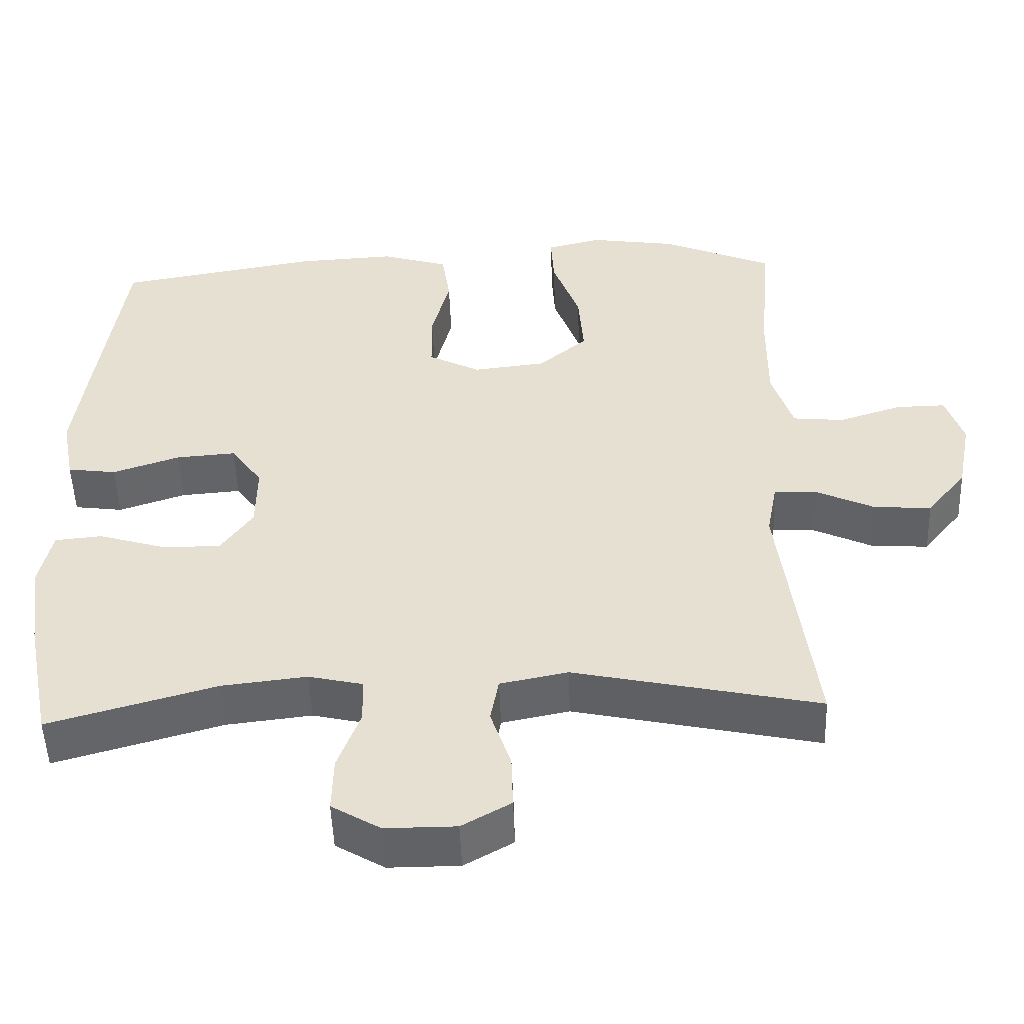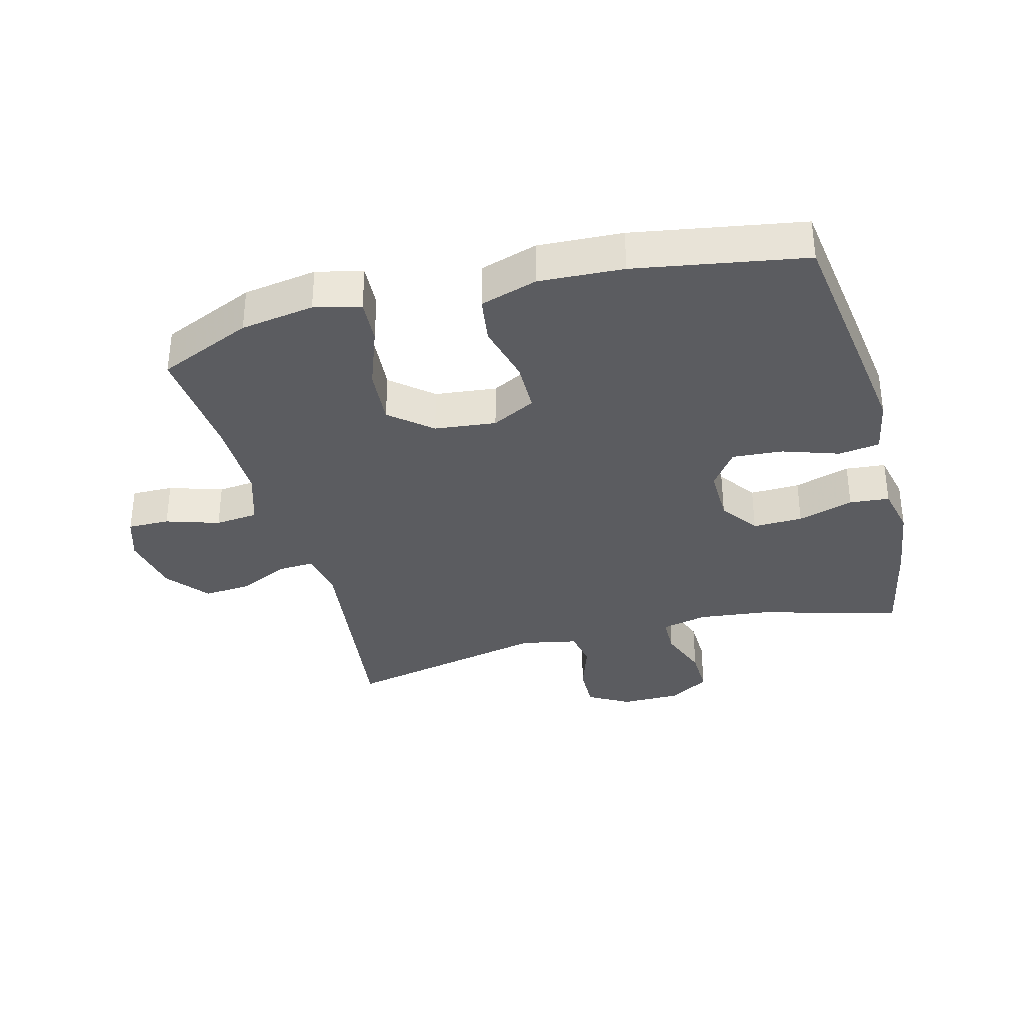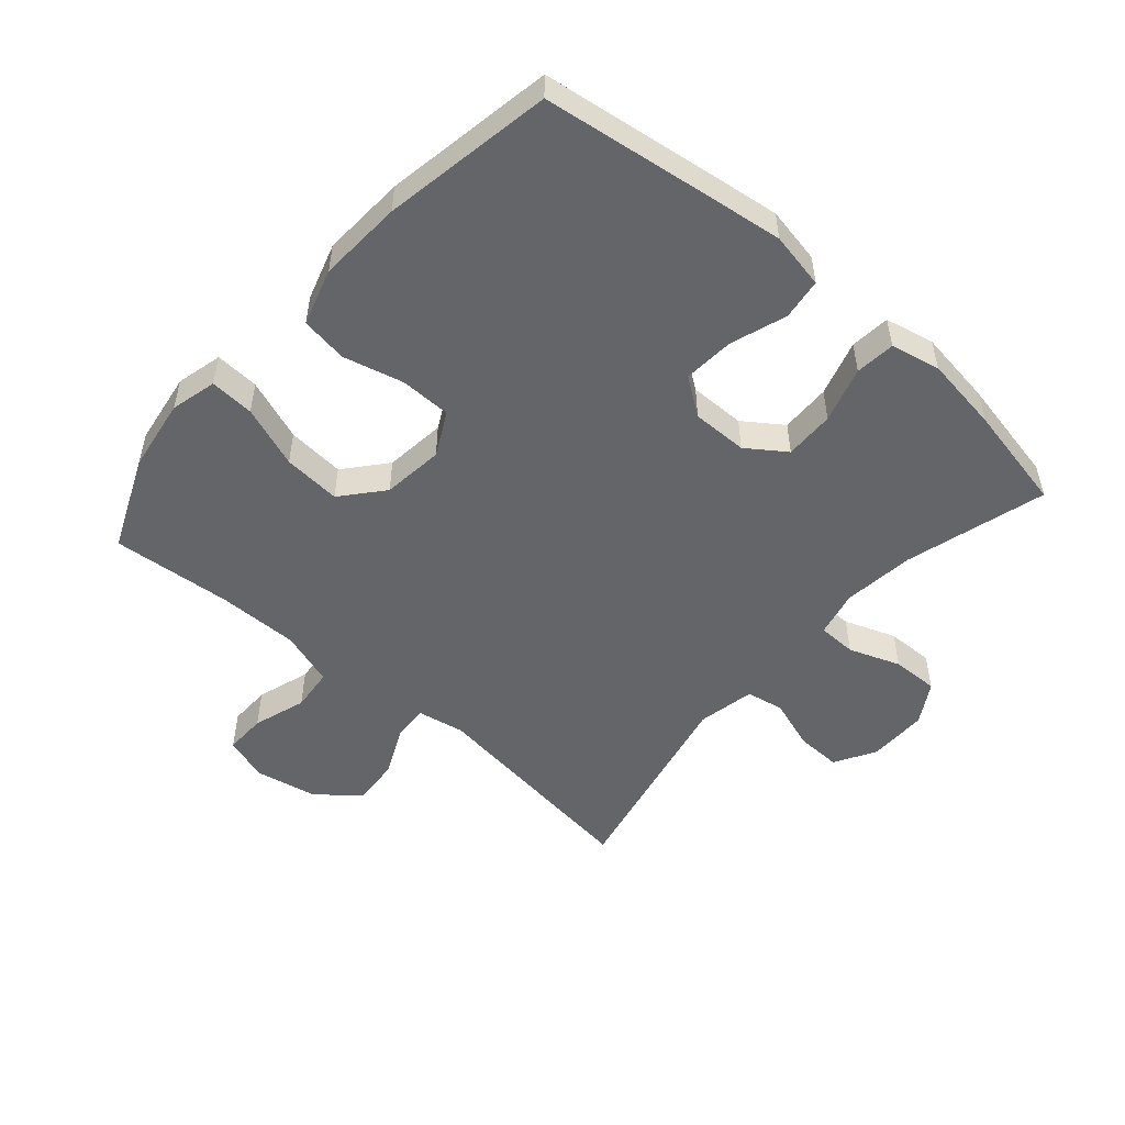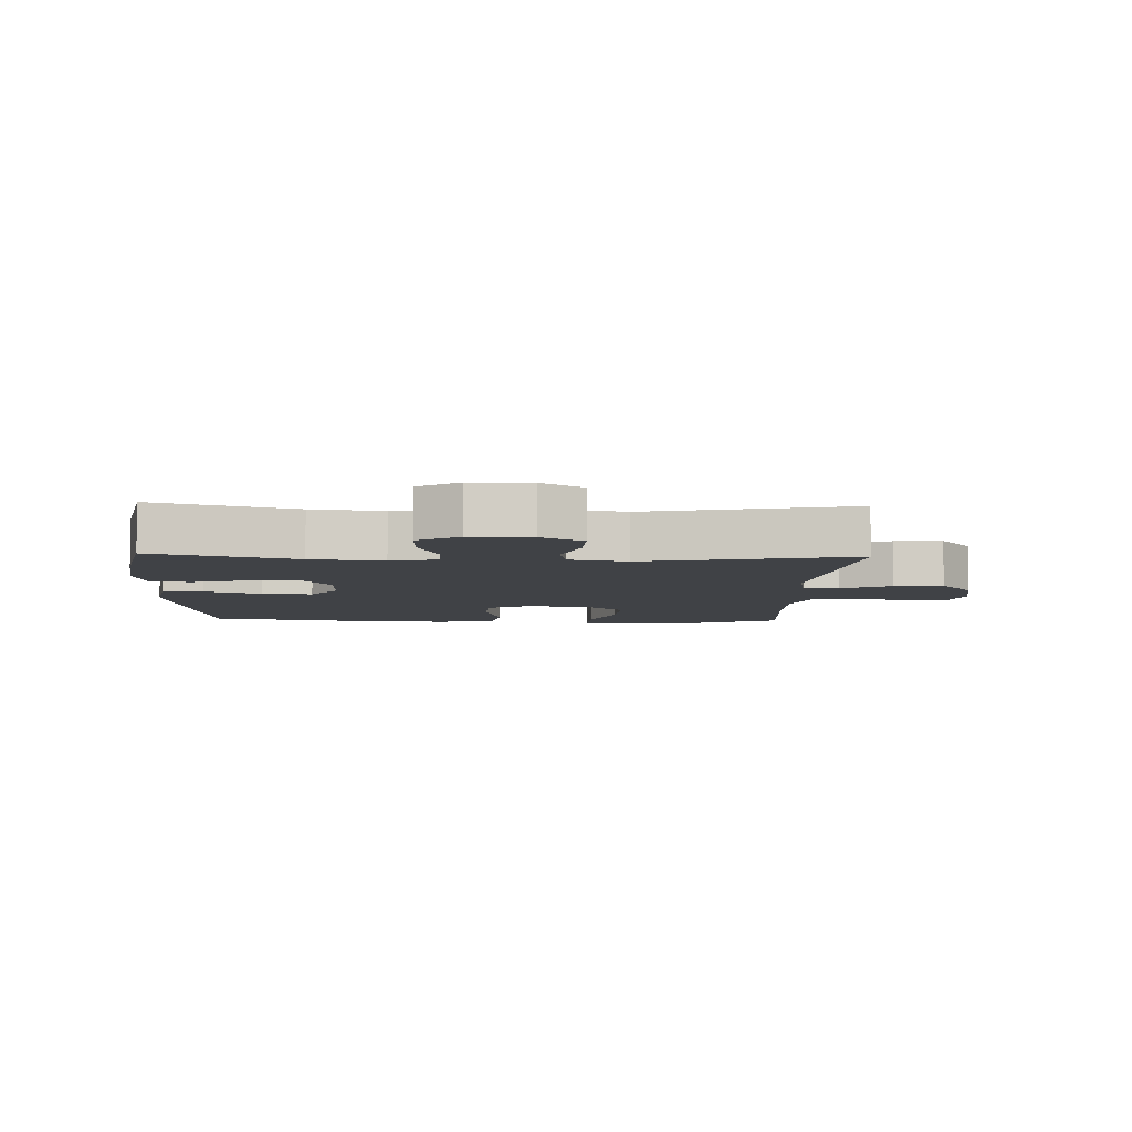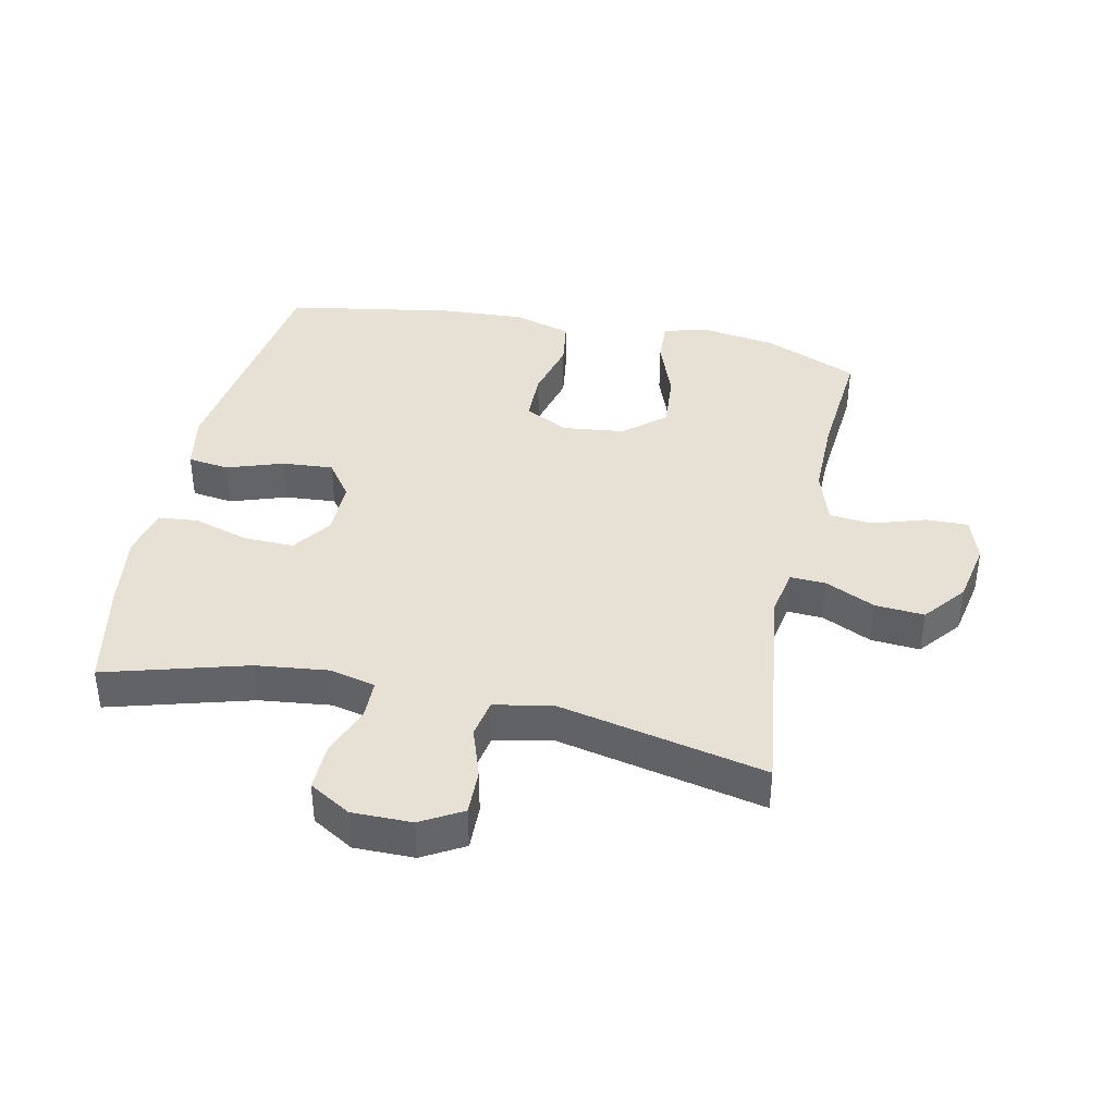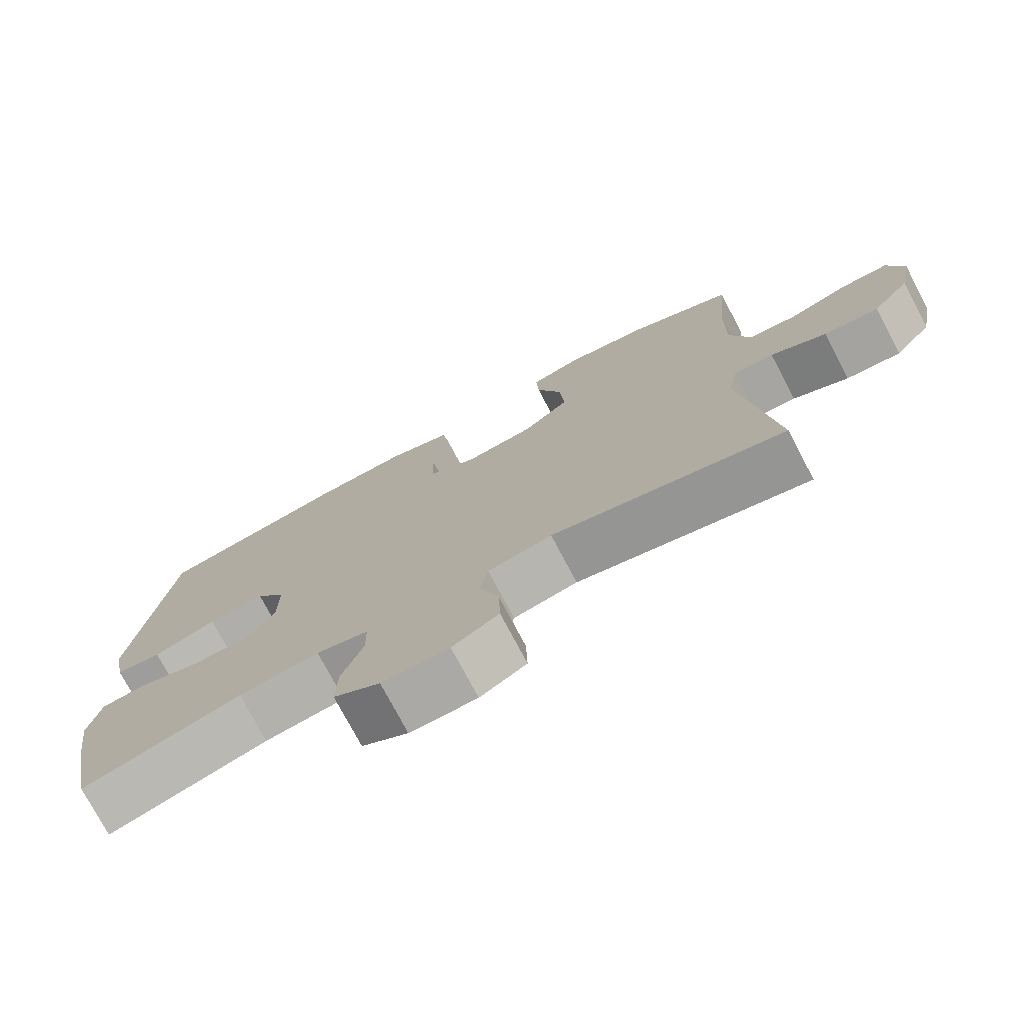
<metadata>
{"format":"obj","ext":"obj","renderer":"f3d","projection":"perspective","resolution":1024,"background":"white","views":[{"elev":-50.6,"azim":-177.9,"up":"+Z"},{"elev":-34.7,"azim":14.9,"up":"+Y"},{"elev":-51.4,"azim":48.8,"up":"+Y"},{"elev":-6.4,"azim":177.7,"up":"+Y"},{"elev":39.3,"azim":-168.0,"up":"+Y"},{"elev":-75.5,"azim":-152.2,"up":"+Z"}]}
</metadata>
<code>
v -0.5 0.07 -0.5
v -0.455 0.07 -0.146
v -0.469 0.07 -0.071
v -0.525 0.07 -0.074
v -0.603 0.07 -0.111
v -0.68 0.07 -0.117
v -0.733 0.07 -0.051
v -0.752 0.07 0.047
v -0.729 0.07 0.117
v -0.663 0.07 0.116
v -0.579 0.07 0.089
v -0.511 0.07 0.096
v -0.483 0.07 0.183
v -0.484 0.07 0.313
v -0.5 0.07 0.5
v -0.352 0.07 0.564
v -0.236 0.07 0.582
v -0.163 0.07 0.564
v -0.167 0.07 0.494
v -0.203 0.07 0.396
v -0.21 0.07 0.305
v -0.145 0.07 0.25
v -0.048 0.07 0.239
v 0.021 0.07 0.275
v 0.022 0.07 0.356
v -0.002 0.07 0.451
v 0.009 0.07 0.525
v 0.099 0.07 0.553
v 0.232 0.07 0.546
v 0.5 0.07 0.5
v 0.535 0.07 0.248
v 0.553 0.07 0.114
v 0.536 0.07 0.025
v 0.471 0.07 0.016
v 0.382 0.07 0.046
v 0.302 0.07 0.052
v 0.26 0.07 -0.007
v 0.261 0.07 -0.095
v 0.304 0.07 -0.156
v 0.383 0.07 -0.154
v 0.471 0.07 -0.127
v 0.534 0.07 -0.133
v 0.551 0.07 -0.211
v 0.534 0.07 -0.331
v 0.5 0.07 -0.5
v 0.277 0.07 -0.437
v 0.164 0.07 -0.424
v 0.091 0.07 -0.441
v 0.09 0.07 -0.502
v 0.12 0.07 -0.583
v 0.122 0.07 -0.657
v 0.057 0.07 -0.696
v -0.037 0.07 -0.696
v -0.102 0.07 -0.659
v -0.1 0.07 -0.587
v -0.073 0.07 -0.507
v -0.084 0.07 -0.447
v -0.174 0.07 -0.429
v -0.5 0 -0.5
v -0.455 0 -0.146
v -0.469 0 -0.071
v -0.525 0 -0.074
v -0.603 0 -0.111
v -0.68 0 -0.117
v -0.733 0 -0.051
v -0.752 0 0.047
v -0.729 0 0.117
v -0.663 0 0.116
v -0.579 0 0.089
v -0.511 0 0.096
v -0.483 0 0.183
v -0.484 0 0.313
v -0.5 0 0.5
v -0.352 0 0.564
v -0.236 0 0.582
v -0.163 0 0.564
v -0.167 0 0.494
v -0.203 0 0.396
v -0.21 0 0.305
v -0.145 0 0.25
v -0.048 0 0.239
v 0.021 0 0.275
v 0.022 0 0.356
v -0.002 0 0.451
v 0.009 0 0.525
v 0.099 0 0.553
v 0.232 0 0.546
v 0.5 0 0.5
v 0.535 0 0.248
v 0.553 0 0.114
v 0.536 0 0.025
v 0.471 0 0.016
v 0.382 0 0.046
v 0.302 0 0.052
v 0.26 0 -0.007
v 0.261 0 -0.095
v 0.304 0 -0.156
v 0.383 0 -0.154
v 0.471 0 -0.127
v 0.534 0 -0.133
v 0.551 0 -0.211
v 0.534 0 -0.331
v 0.5 0 -0.5
v 0.277 0 -0.437
v 0.164 0 -0.424
v 0.091 0 -0.441
v 0.09 0 -0.502
v 0.12 0 -0.583
v 0.122 0 -0.657
v 0.057 0 -0.696
v -0.037 0 -0.696
v -0.102 0 -0.659
v -0.1 0 -0.587
v -0.073 0 -0.507
v -0.084 0 -0.447
v -0.174 0 -0.429
f 54 55 56
f 53 54 56
f 52 53 56
f 51 52 56
f 50 51 56
f 49 50 56
f 48 49 56 57
f 47 48 57 58
f 44 45 46
f 43 44 46
f 42 43 46
f 41 42 46
f 40 41 46
f 39 40 46 47
f 38 39 47 58
f 33 34 35
f 32 33 35
f 31 32 35
f 30 31 35
f 29 30 35
f 28 29 35
f 27 28 35
f 26 27 35
f 25 26 35
f 24 25 35 36
f 23 24 36 37
f 18 19 20
f 17 18 20
f 16 17 20
f 15 16 20
f 14 15 20
f 13 14 20 21
f 12 13 21 22
f 9 10 11
f 8 9 11
f 7 8 11
f 6 7 11
f 5 6 11
f 4 5 11
f 3 4 11 12
f 58 1 2
f 38 58 2
f 37 38 2
f 23 37 2
f 22 23 2
f 22 2 3
f 3 12 22
f 114 113 112
f 114 112 111
f 114 111 110
f 114 110 109
f 114 109 108
f 114 108 107
f 115 114 107 106
f 116 115 106 105
f 104 103 102
f 104 102 101
f 104 101 100
f 104 100 99
f 104 99 98
f 105 104 98 97
f 116 105 97 96
f 93 92 91
f 93 91 90
f 93 90 89
f 93 89 88
f 93 88 87
f 93 87 86
f 93 86 85
f 93 85 84
f 93 84 83
f 94 93 83 82
f 95 94 82 81
f 78 77 76
f 78 76 75
f 78 75 74
f 78 74 73
f 78 73 72
f 79 78 72 71
f 80 79 71 70
f 69 68 67
f 69 67 66
f 69 66 65
f 69 65 64
f 69 64 63
f 69 63 62
f 70 69 62 61
f 60 59 116
f 60 116 96
f 60 96 95
f 60 95 81
f 60 81 80
f 61 60 80
f 80 70 61
f 1 59 60 2
f 2 60 61 3
f 3 61 62 4
f 4 62 63 5
f 5 63 64 6
f 6 64 65 7
f 7 65 66 8
f 8 66 67 9
f 9 67 68 10
f 10 68 69 11
f 11 69 70 12
f 12 70 71 13
f 13 71 72 14
f 14 72 73 15
f 15 73 74 16
f 16 74 75 17
f 17 75 76 18
f 18 76 77 19
f 19 77 78 20
f 20 78 79 21
f 21 79 80 22
f 22 80 81 23
f 23 81 82 24
f 24 82 83 25
f 25 83 84 26
f 26 84 85 27
f 27 85 86 28
f 28 86 87 29
f 29 87 88 30
f 30 88 89 31
f 31 89 90 32
f 32 90 91 33
f 33 91 92 34
f 34 92 93 35
f 35 93 94 36
f 36 94 95 37
f 37 95 96 38
f 38 96 97 39
f 39 97 98 40
f 40 98 99 41
f 41 99 100 42
f 42 100 101 43
f 43 101 102 44
f 44 102 103 45
f 45 103 104 46
f 46 104 105 47
f 47 105 106 48
f 48 106 107 49
f 49 107 108 50
f 50 108 109 51
f 51 109 110 52
f 52 110 111 53
f 53 111 112 54
f 54 112 113 55
f 55 113 114 56
f 56 114 115 57
f 57 115 116 58
f 58 116 59 1

</code>
